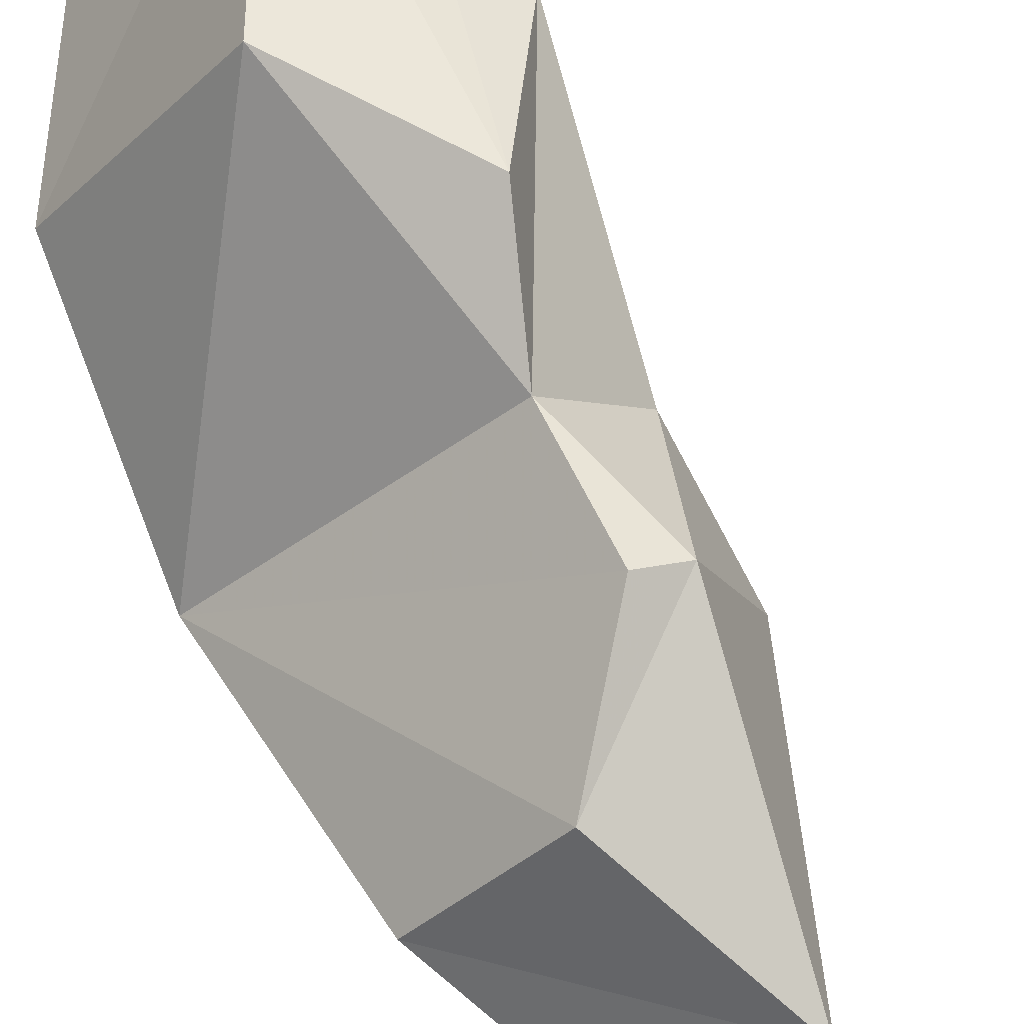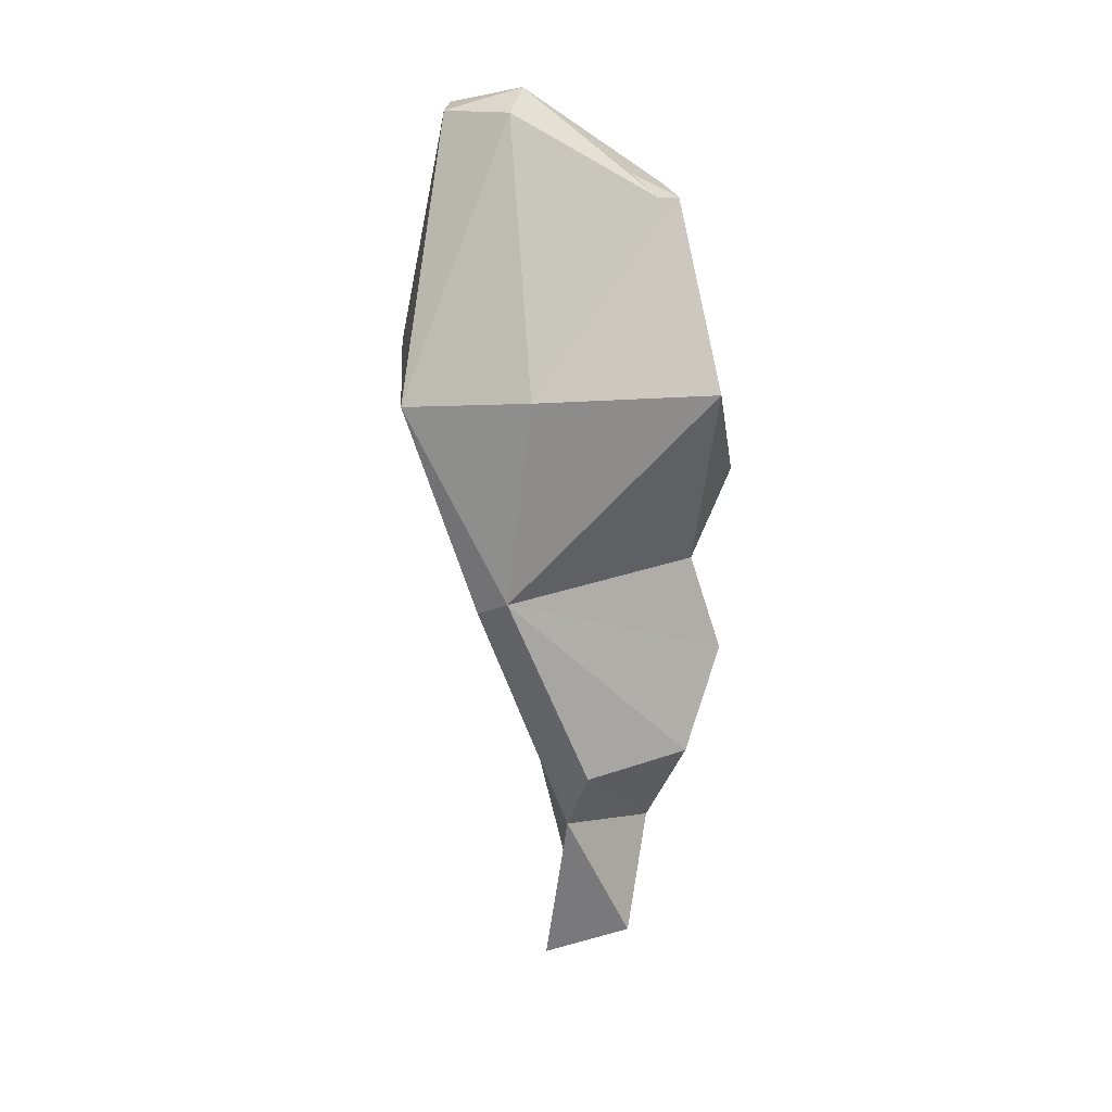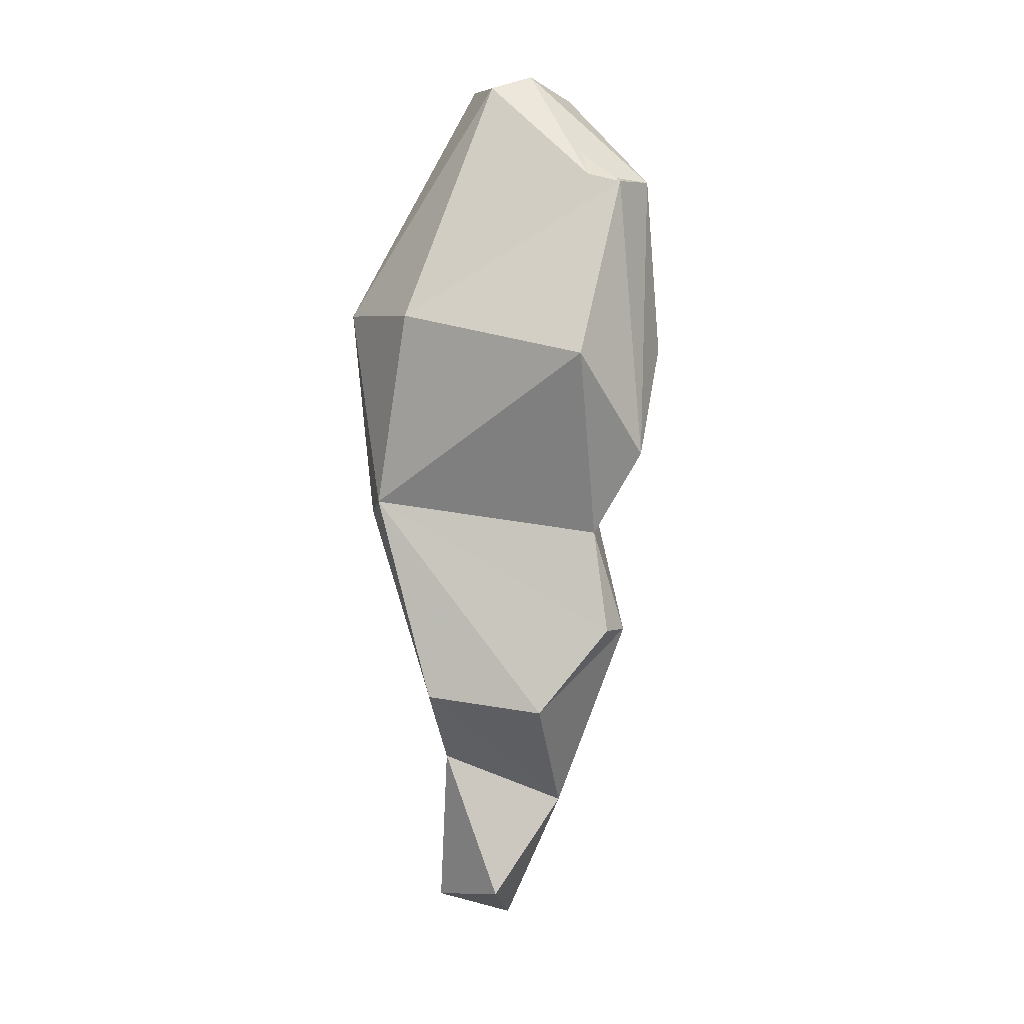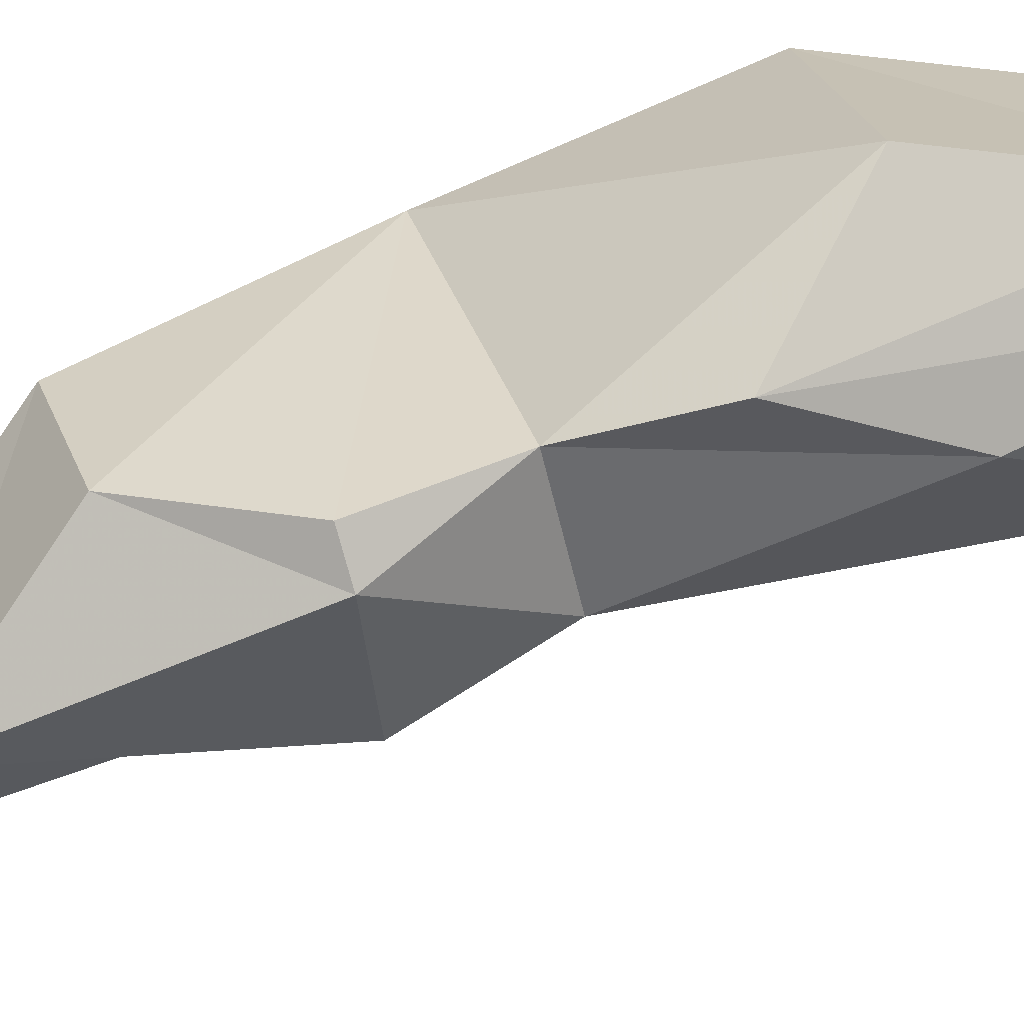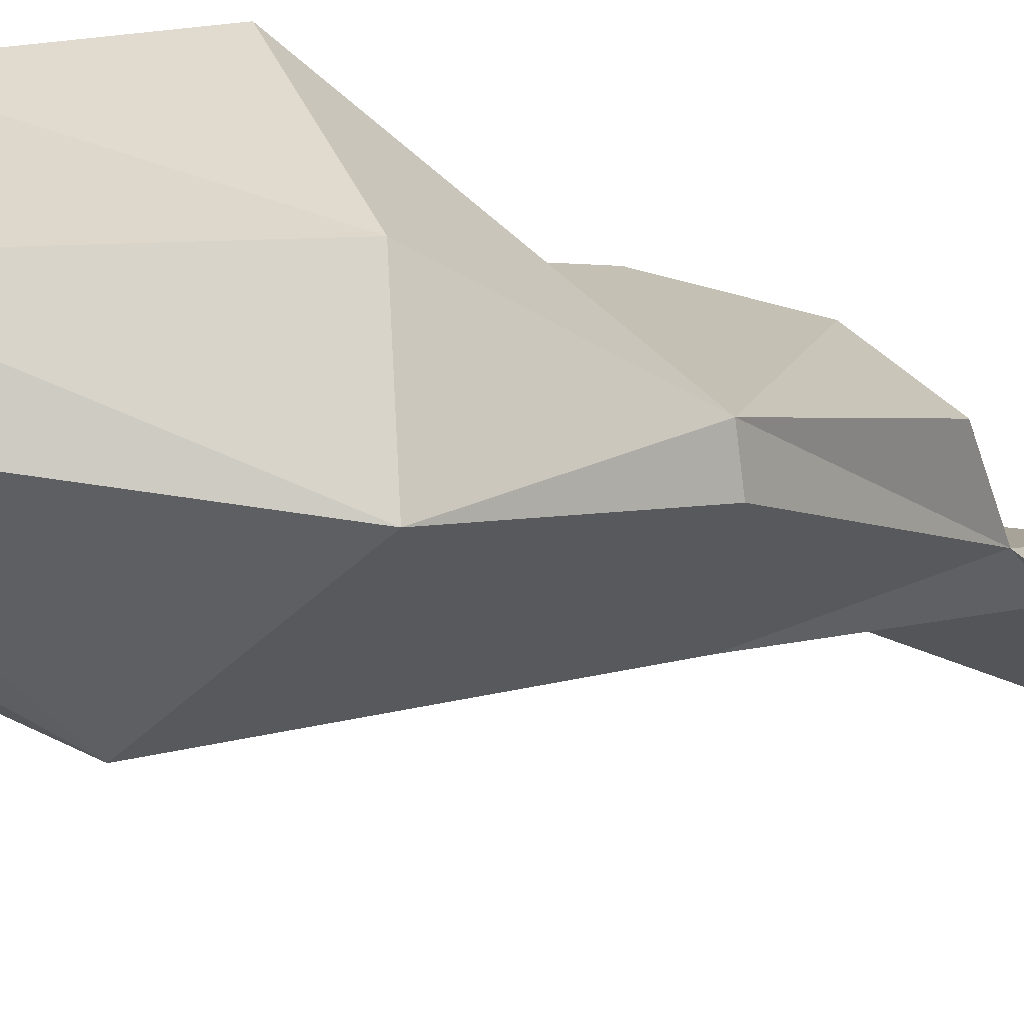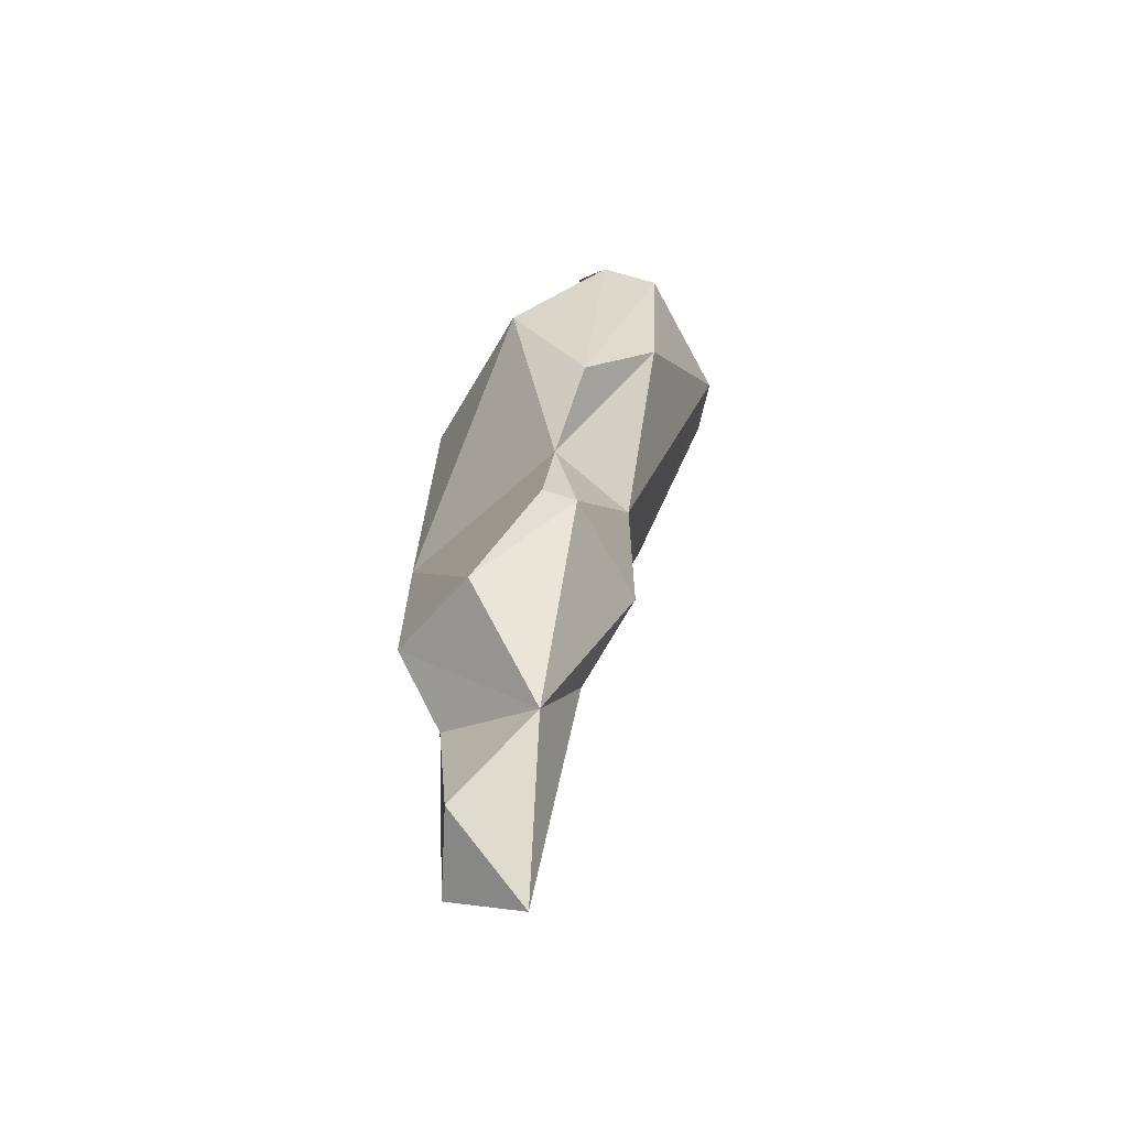
<metadata>
{"format":"obj","ext":"obj","renderer":"f3d","projection":"perspective","resolution":1024,"background":"white","views":[{"elev":73.1,"azim":152.0,"up":"+Y"},{"elev":28.9,"azim":101.6,"up":"+Z"},{"elev":15.1,"azim":146.7,"up":"+Z"},{"elev":74.3,"azim":-119.5,"up":"+Y"},{"elev":-24.7,"azim":41.6,"up":"+Y"},{"elev":-49.3,"azim":-170.8,"up":"+Z"}]}
</metadata>
<code>
v 179.6 272.3 123.6
v 177.3 273.8 117.3
v 180 282.6 109.1
v 183.2 266.4 109.8
v 181.7 269.2 123.6
v 179.9 281 119.1
v 183.5 273.7 125.2
v 178.4 269.7 118.2
v 182.2 278.3 92.06
v 182.3 279.5 98.13
v 183.7 285.9 103.7
v 185.1 269.7 124.1
v 185.7 284 98.7
v 184.6 281.4 119.9
v 188 285.6 110.2
v 186.3 273.6 124.6
v 185.3 278.2 85.85
v 186.8 281.9 80.77
v 184.3 285.2 92.65
v 182.9 282.3 119.4
v 187.6 273.9 91.12
v 187.9 277.8 71.46
v 186.1 286 93.04
v 192.4 276.8 73.56
v 191.7 277.9 79.98
v 194.3 276.5 111.7
v 193.9 269.3 110.6
v 191.4 281.7 75.26
v 190.1 284.7 88.18
v 192.7 278.1 83.75
v 194.9 279.8 88.68
v 195.1 273.5 99.09
v 195.7 275.4 100.2
g foo
f 14 6 7
f 16 14 7
f 12 16 7
f 1 7 6
f 5 7 1
f 5 12 7
f 14 20 6
f 16 12 27
f 8 5 1
f 16 20 14
f 2 6 3
f 2 1 6
f 2 8 1
f 26 15 20
f 11 20 15
f 26 20 16
f 11 6 20
f 26 16 27
f 11 3 6
f 27 12 4
f 8 4 5
f 12 5 4
f 33 15 26
f 27 33 26
f 10 2 3
f 2 4 8
f 27 4 21
f 11 15 13
f 13 15 33
f 33 27 32
f 11 13 3
f 13 10 3
f 2 10 4
f 10 21 4
f 33 23 13
f 19 13 23
f 19 10 13
f 21 32 27
f 19 9 10
f 21 10 9
f 33 29 23
f 31 29 33
f 19 23 29
f 30 31 33
f 33 32 30
f 25 30 21
f 30 32 21
f 18 9 19
f 9 17 21
f 25 21 17
f 19 29 18
f 31 18 29
f 30 18 31
f 18 17 9
f 25 17 22
f 18 30 28
f 30 24 28
f 24 30 25
f 18 22 17
f 24 25 22
f 22 18 28
f 22 28 24
g

</code>
